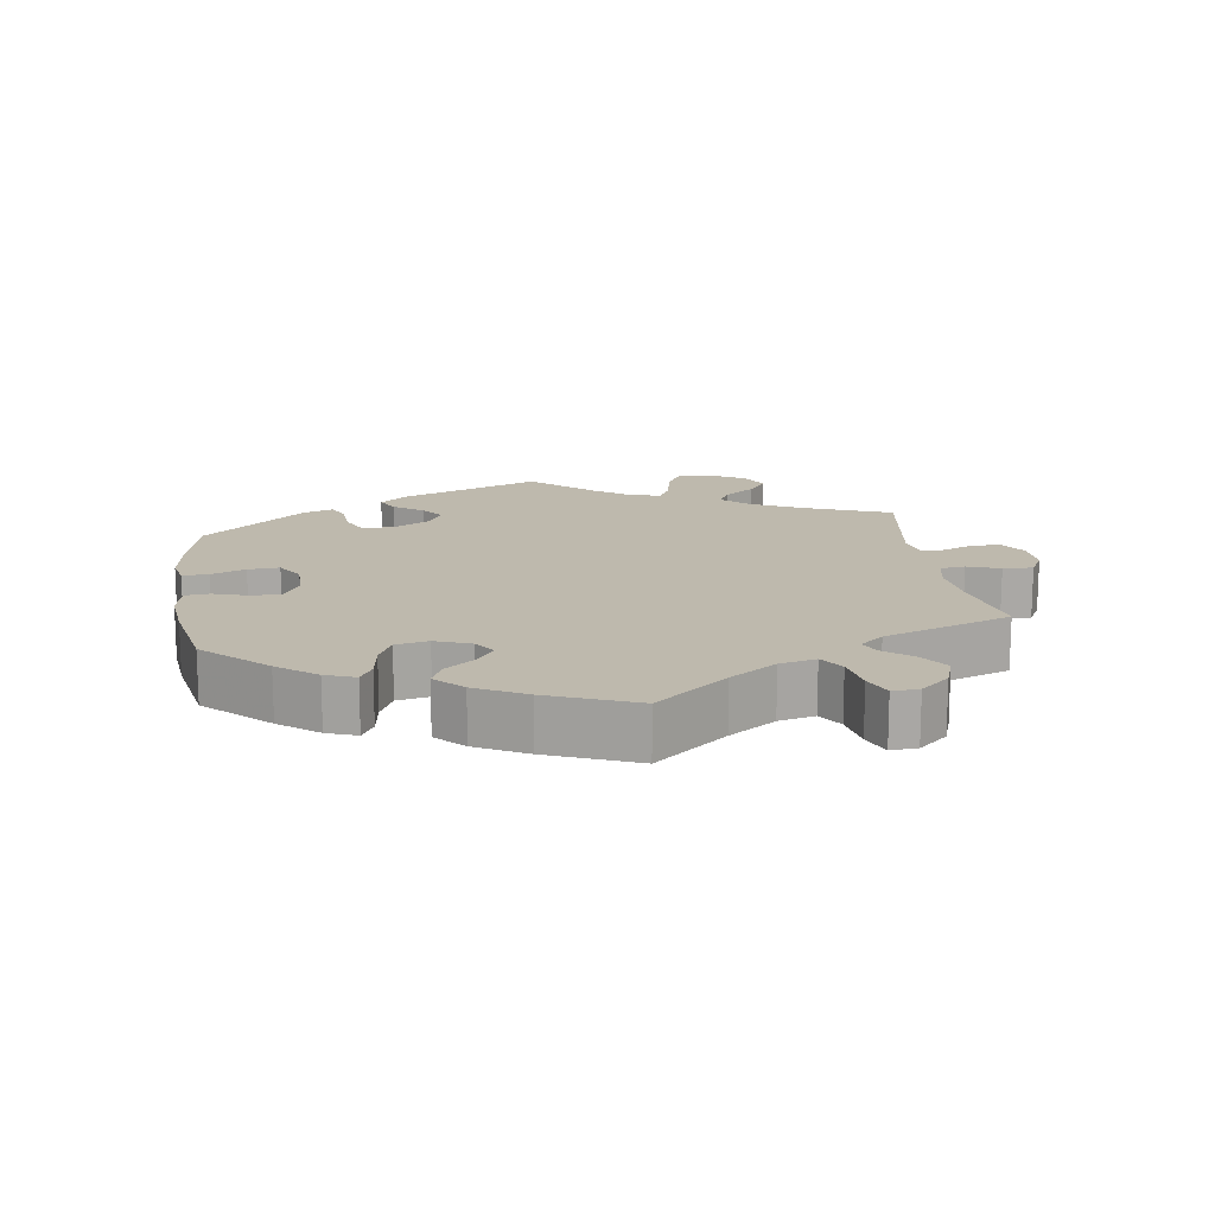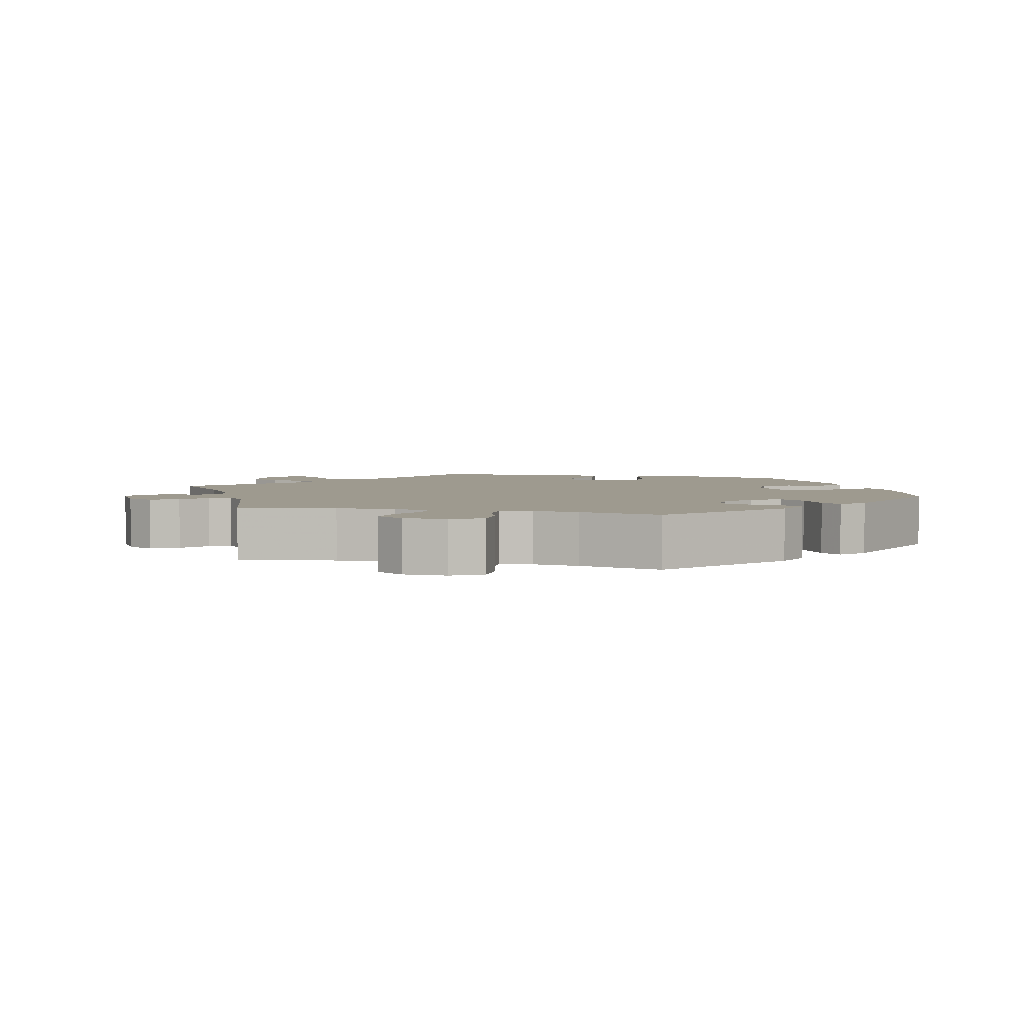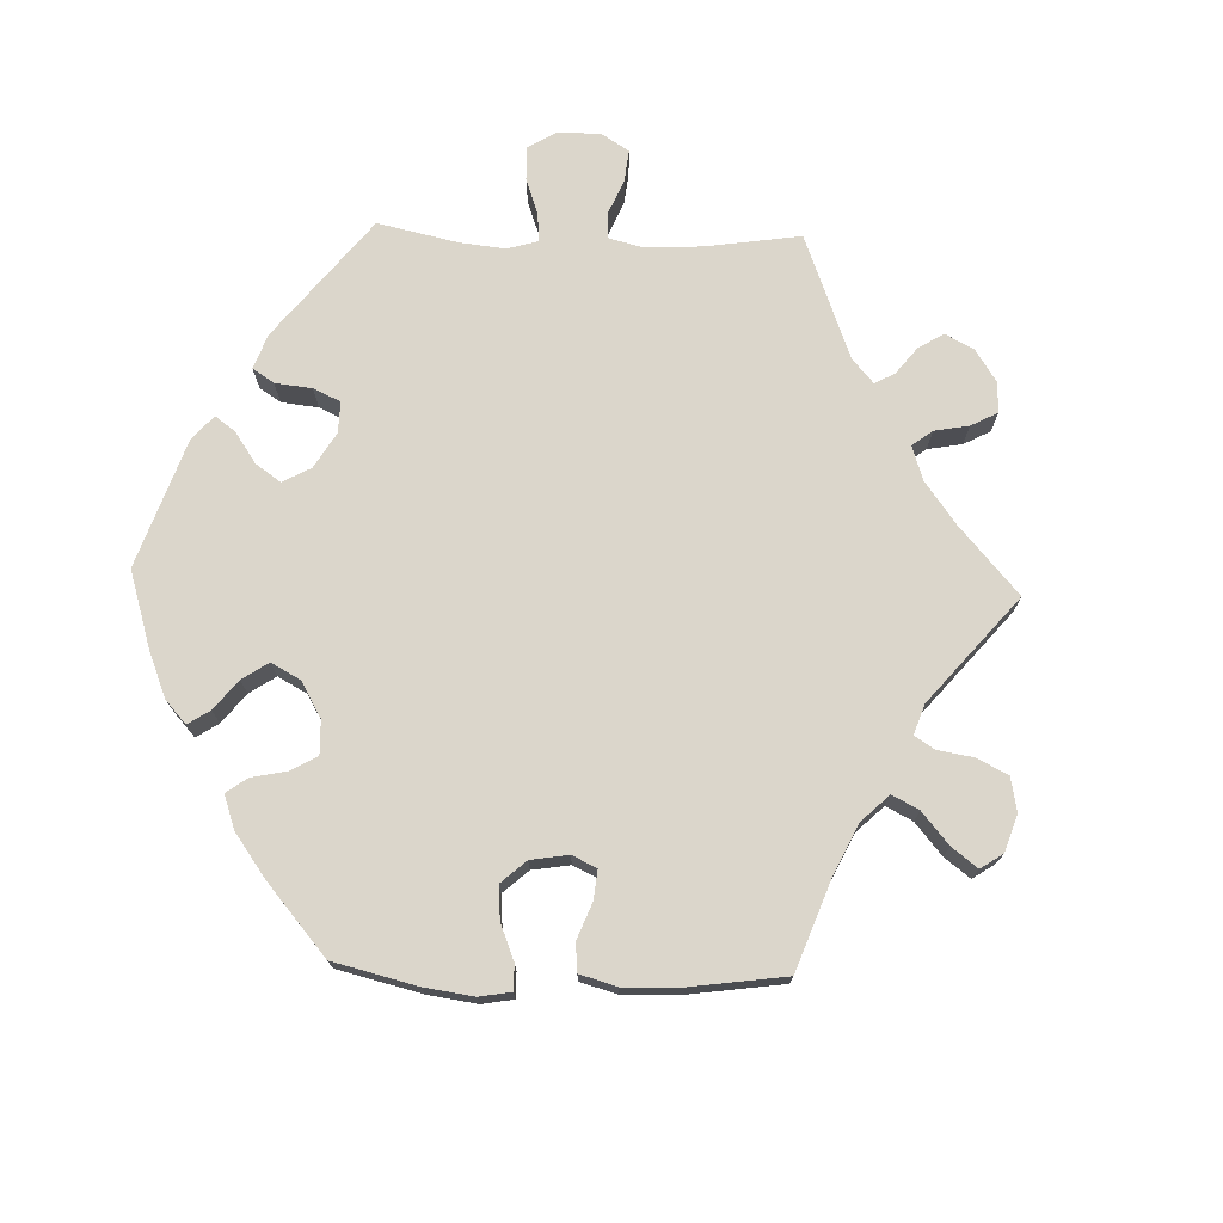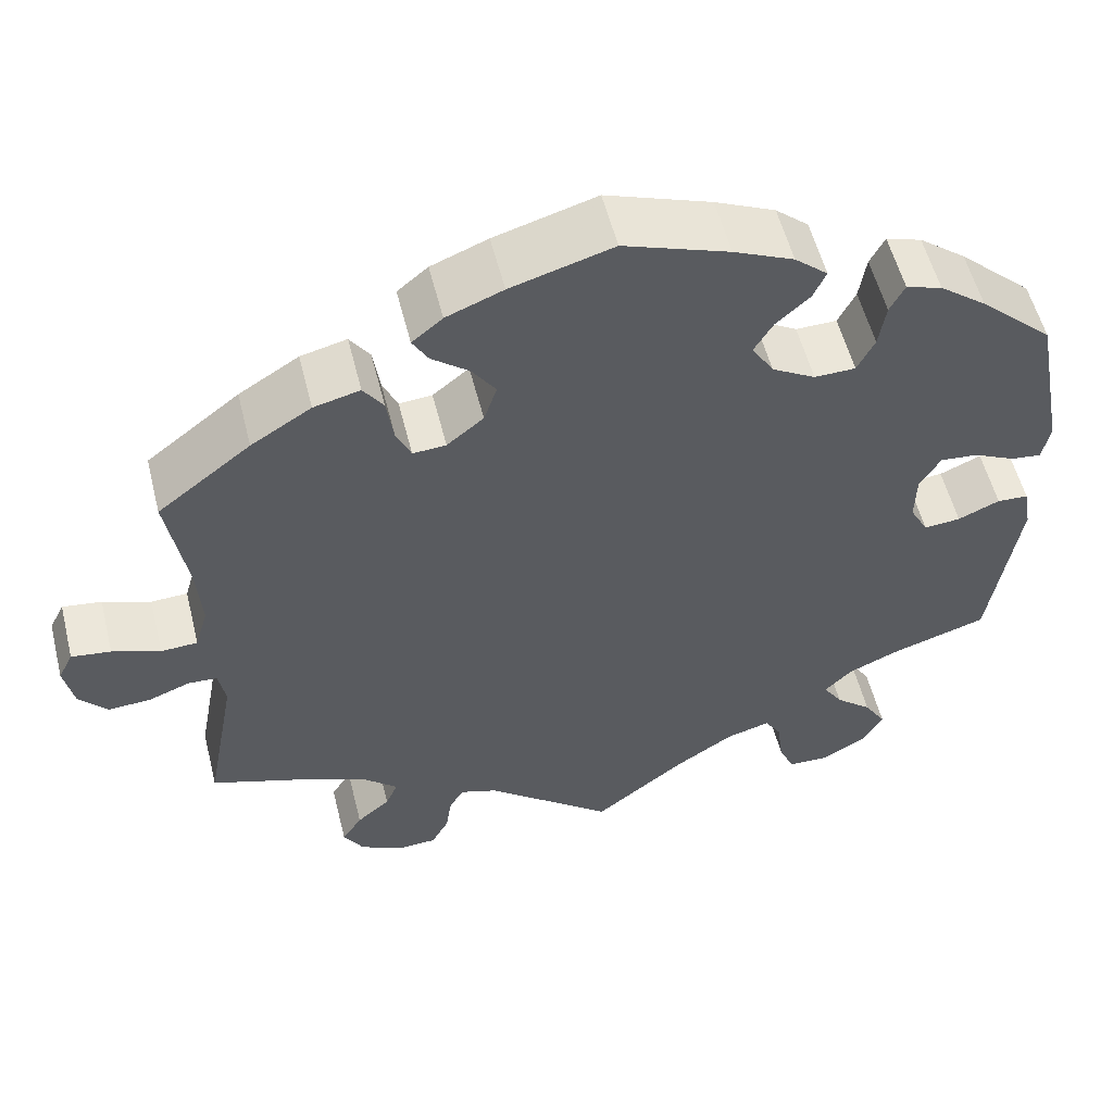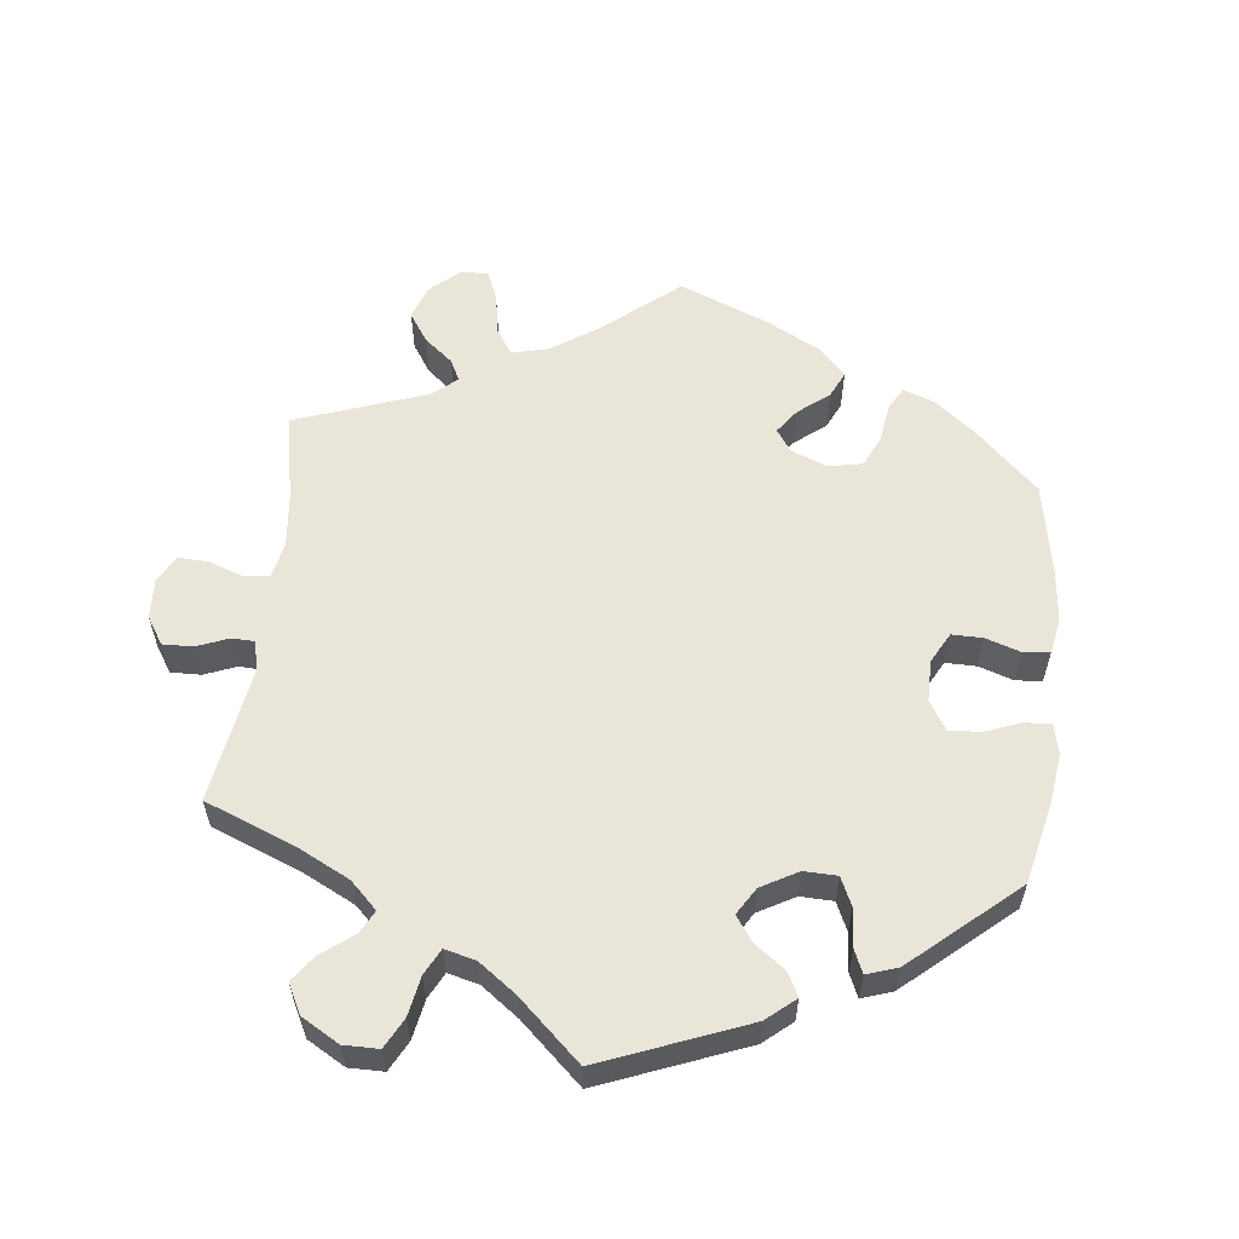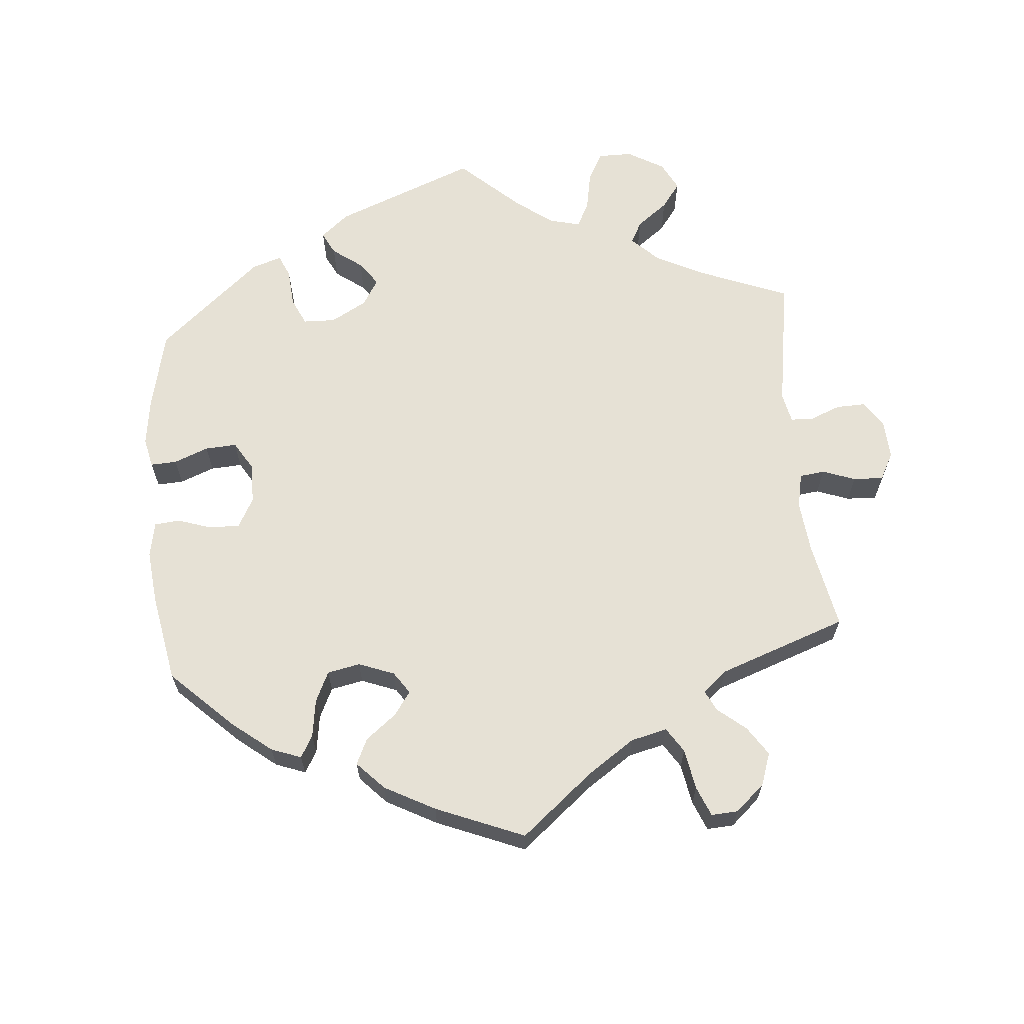
<metadata>
{"format":"obj","ext":"obj","renderer":"f3d","projection":"perspective","resolution":1024,"background":"white","views":[{"elev":15.3,"azim":51.7,"up":"+Y"},{"elev":3.7,"azim":-135.2,"up":"+Y"},{"elev":73.5,"azim":31.9,"up":"+Y"},{"elev":55.4,"azim":166.0,"up":"+Z"},{"elev":58.1,"azim":-113.6,"up":"+Y"},{"elev":64.6,"azim":55.0,"up":"+Y"}]}
</metadata>
<code>
v 0.116 0.07 0.544
v 0.181 0.07 0.518
v 0.216 0.07 0.489
v 0.198 0.07 0.458
v 0.155 0.07 0.424
v 0.128 0.07 0.385
v 0.143 0.07 0.34
v 0.185 0.07 0.306
v 0.223 0.07 0.303
v 0.24 0.07 0.341
v 0.248 0.07 0.395
v 0.271 0.07 0.428
v 0.324 0.07 0.415
v 0.393 0.07 0.372
v 0.5 0.07 0.289
v 0.478 0.07 0.158
v 0.472 0.07 0.078
v 0.487 0.07 0.027
v 0.529 0.07 0.025
v 0.584 0.07 0.045
v 0.629 0.07 0.051
v 0.646 0.07 0.017
v 0.635 0.07 -0.037
v 0.603 0.07 -0.074
v 0.554 0.07 -0.071
v 0.506 0.07 -0.053
v 0.473 0.07 -0.055
v 0.465 0.07 -0.099
v 0.5 0.07 -0.289
v 0.38 0.07 -0.33
v 0.313 0.07 -0.36
v 0.275 0.07 -0.394
v 0.289 0.07 -0.427
v 0.327 0.07 -0.459
v 0.35 0.07 -0.495
v 0.327 0.07 -0.532
v 0.278 0.07 -0.557
v 0.233 0.07 -0.555
v 0.213 0.07 -0.518
v 0.206 0.07 -0.471
v 0.189 0.07 -0.444
v 0.147 0.07 -0.458
v 0 0.07 -0.578
v -0.106 0.07 -0.494
v -0.173 0.07 -0.45
v -0.223 0.07 -0.436
v -0.242 0.07 -0.466
v -0.249 0.07 -0.521
v -0.267 0.07 -0.562
v -0.313 0.07 -0.564
v -0.365 0.07 -0.534
v -0.389 0.07 -0.492
v -0.364 0.07 -0.452
v -0.322 0.07 -0.416
v -0.3 0.07 -0.382
v -0.331 0.07 -0.35
v -0.39 0.07 -0.324
v -0.501 0.07 -0.289
v -0.533 0.07 -0.076
v -0.524 0.07 -0.025
v -0.488 0.07 -0.023
v -0.44 0.07 -0.044
v -0.398 0.07 -0.048
v -0.377 0.07 -0.009
v -0.378 0.07 0.049
v -0.402 0.07 0.088
v -0.445 0.07 0.084
v -0.493 0.07 0.061
v -0.528 0.07 0.057
v -0.537 0.07 0.101
v -0.501 0.07 0.289
v -0.416 0.07 0.368
v -0.362 0.07 0.41
v -0.321 0.07 0.423
v -0.304 0.07 0.39
v -0.296 0.07 0.338
v -0.276 0.07 0.298
v -0.229 0.07 0.297
v -0.179 0.07 0.326
v -0.154 0.07 0.367
v -0.176 0.07 0.404
v -0.214 0.07 0.438
v -0.229 0.07 0.471
v -0.191 0.07 0.504
v -0.122 0.07 0.535
v -0.001 0.07 0.578
v 0.116 0 0.544
v 0.181 0 0.518
v 0.216 0 0.489
v 0.198 0 0.458
v 0.155 0 0.424
v 0.128 0 0.385
v 0.143 0 0.34
v 0.185 0 0.306
v 0.223 0 0.303
v 0.24 0 0.341
v 0.248 0 0.395
v 0.271 0 0.428
v 0.324 0 0.415
v 0.393 0 0.372
v 0.5 0 0.289
v 0.478 0 0.158
v 0.472 0 0.078
v 0.487 0 0.027
v 0.529 0 0.025
v 0.584 0 0.045
v 0.629 0 0.051
v 0.646 0 0.017
v 0.635 0 -0.037
v 0.603 0 -0.074
v 0.554 0 -0.071
v 0.506 0 -0.053
v 0.473 0 -0.055
v 0.465 0 -0.099
v 0.5 0 -0.289
v 0.38 0 -0.33
v 0.313 0 -0.36
v 0.275 0 -0.394
v 0.289 0 -0.427
v 0.327 0 -0.459
v 0.35 0 -0.495
v 0.327 0 -0.532
v 0.278 0 -0.557
v 0.233 0 -0.555
v 0.213 0 -0.518
v 0.206 0 -0.471
v 0.189 0 -0.444
v 0.147 0 -0.458
v 0 0 -0.578
v -0.106 0 -0.494
v -0.173 0 -0.45
v -0.223 0 -0.436
v -0.242 0 -0.466
v -0.249 0 -0.521
v -0.267 0 -0.562
v -0.313 0 -0.564
v -0.365 0 -0.534
v -0.389 0 -0.492
v -0.364 0 -0.452
v -0.322 0 -0.416
v -0.3 0 -0.382
v -0.331 0 -0.35
v -0.39 0 -0.324
v -0.501 0 -0.289
v -0.533 0 -0.076
v -0.524 0 -0.025
v -0.488 0 -0.023
v -0.44 0 -0.044
v -0.398 0 -0.048
v -0.377 0 -0.009
v -0.378 0 0.049
v -0.402 0 0.088
v -0.445 0 0.084
v -0.493 0 0.061
v -0.528 0 0.057
v -0.537 0 0.101
v -0.501 0 0.289
v -0.416 0 0.368
v -0.362 0 0.41
v -0.321 0 0.423
v -0.304 0 0.39
v -0.296 0 0.338
v -0.276 0 0.298
v -0.229 0 0.297
v -0.179 0 0.326
v -0.154 0 0.367
v -0.176 0 0.404
v -0.214 0 0.438
v -0.229 0 0.471
v -0.191 0 0.504
v -0.122 0 0.535
v -0.001 0 0.578
f 81 82 83 84
f 80 81 84 85
f 73 74 75 76
f 73 76 77
f 72 73 77
f 71 72 77
f 70 71 77 78
f 67 68 69 70
f 66 67 70 78
f 59 60 61 62
f 57 58 59 62
f 56 57 62 63
f 55 56 63 64
f 51 52 53 54
f 51 54 55
f 50 51 55
f 47 48 49 50
f 46 47 50 55
f 45 46 55 64
f 42 43 44
f 41 42 44 45
f 37 38 39 40
f 37 40 41
f 36 37 41
f 33 34 35 36
f 32 33 36 41
f 31 32 41 45
f 28 29 30
f 27 28 30 31
f 23 24 25 26
f 23 26 27
f 22 23 27
f 19 20 21 22
f 18 19 22 27
f 17 18 27 31
f 13 14 15 16
f 10 11 12 13
f 9 10 13 16
f 8 9 16 17
f 2 3 4 5
f 2 5 6
f 1 2 6
f 80 85 86 1
f 65 66 78 79
f 45 64 65 79
f 8 17 31 45
f 7 8 45 79
f 6 7 79 80
f 1 6 80
f 170 169 168 167
f 171 170 167 166
f 162 161 160 159
f 163 162 159
f 163 159 158
f 163 158 157
f 164 163 157 156
f 156 155 154 153
f 164 156 153 152
f 148 147 146 145
f 148 145 144 143
f 149 148 143 142
f 150 149 142 141
f 140 139 138 137
f 141 140 137
f 141 137 136
f 136 135 134 133
f 141 136 133 132
f 150 141 132 131
f 130 129 128
f 131 130 128 127
f 126 125 124 123
f 127 126 123
f 127 123 122
f 122 121 120 119
f 127 122 119 118
f 131 127 118 117
f 116 115 114
f 117 116 114 113
f 112 111 110 109
f 113 112 109
f 113 109 108
f 108 107 106 105
f 113 108 105 104
f 117 113 104 103
f 102 101 100 99
f 99 98 97 96
f 102 99 96 95
f 103 102 95 94
f 91 90 89 88
f 92 91 88
f 92 88 87
f 87 172 171 166
f 165 164 152 151
f 165 151 150 131
f 131 117 103 94
f 165 131 94 93
f 166 165 93 92
f 166 92 87
f 1 87 88 2
f 2 88 89 3
f 3 89 90 4
f 4 90 91 5
f 5 91 92 6
f 6 92 93 7
f 7 93 94 8
f 8 94 95 9
f 9 95 96 10
f 10 96 97 11
f 11 97 98 12
f 12 98 99 13
f 13 99 100 14
f 14 100 101 15
f 15 101 102 16
f 16 102 103 17
f 17 103 104 18
f 18 104 105 19
f 19 105 106 20
f 20 106 107 21
f 21 107 108 22
f 22 108 109 23
f 23 109 110 24
f 24 110 111 25
f 25 111 112 26
f 26 112 113 27
f 27 113 114 28
f 28 114 115 29
f 29 115 116 30
f 30 116 117 31
f 31 117 118 32
f 32 118 119 33
f 33 119 120 34
f 34 120 121 35
f 35 121 122 36
f 36 122 123 37
f 37 123 124 38
f 38 124 125 39
f 39 125 126 40
f 40 126 127 41
f 41 127 128 42
f 42 128 129 43
f 43 129 130 44
f 44 130 131 45
f 45 131 132 46
f 46 132 133 47
f 47 133 134 48
f 48 134 135 49
f 49 135 136 50
f 50 136 137 51
f 51 137 138 52
f 52 138 139 53
f 53 139 140 54
f 54 140 141 55
f 55 141 142 56
f 56 142 143 57
f 57 143 144 58
f 58 144 145 59
f 59 145 146 60
f 60 146 147 61
f 61 147 148 62
f 62 148 149 63
f 63 149 150 64
f 64 150 151 65
f 65 151 152 66
f 66 152 153 67
f 67 153 154 68
f 68 154 155 69
f 69 155 156 70
f 70 156 157 71
f 71 157 158 72
f 72 158 159 73
f 73 159 160 74
f 74 160 161 75
f 75 161 162 76
f 76 162 163 77
f 77 163 164 78
f 78 164 165 79
f 79 165 166 80
f 80 166 167 81
f 81 167 168 82
f 82 168 169 83
f 83 169 170 84
f 84 170 171 85
f 85 171 172 86
f 86 172 87 1

</code>
